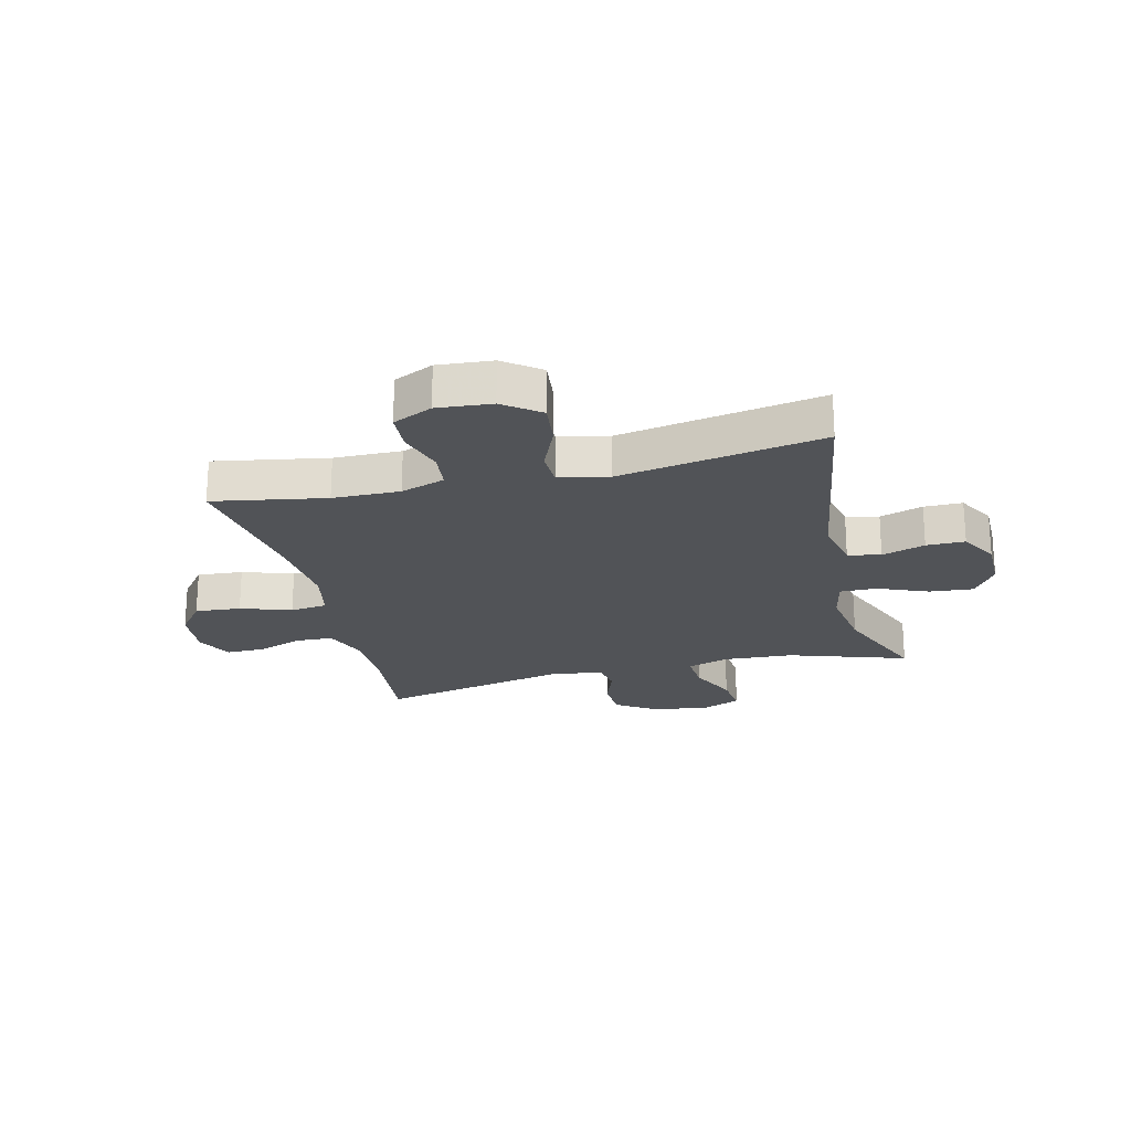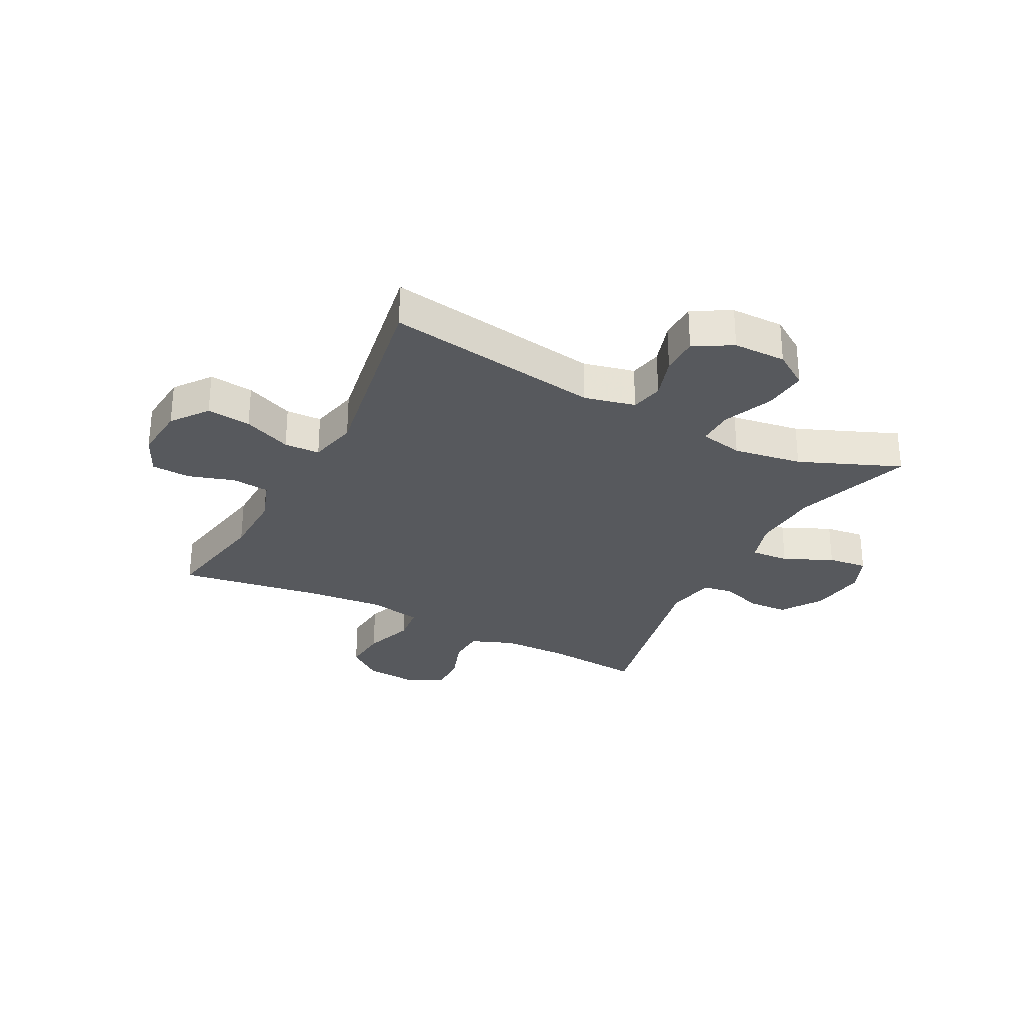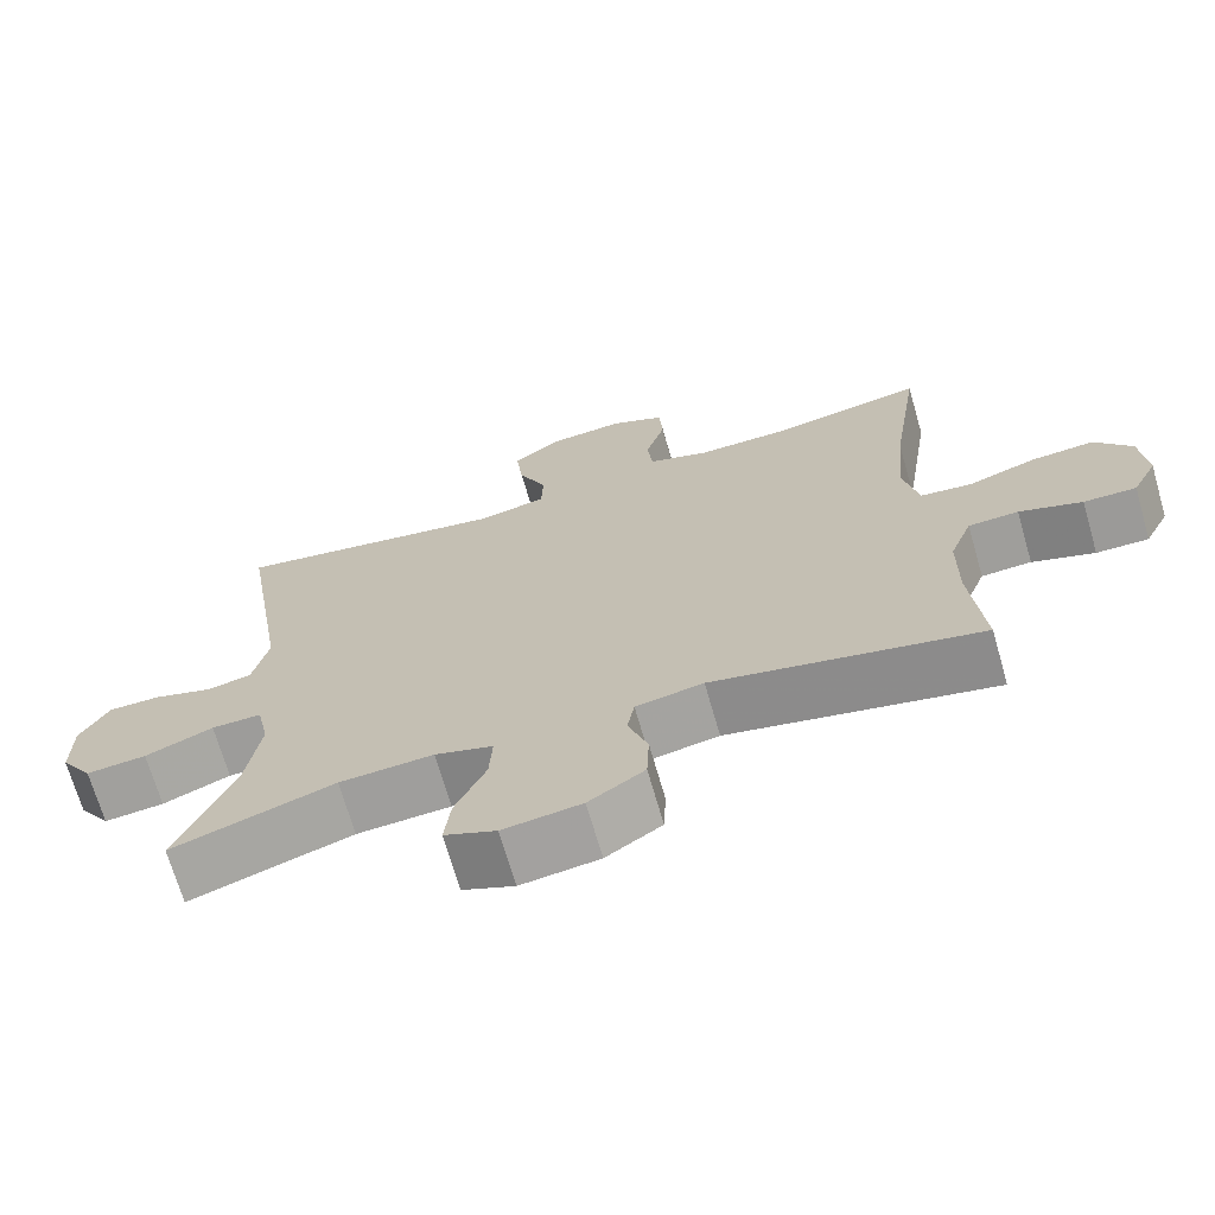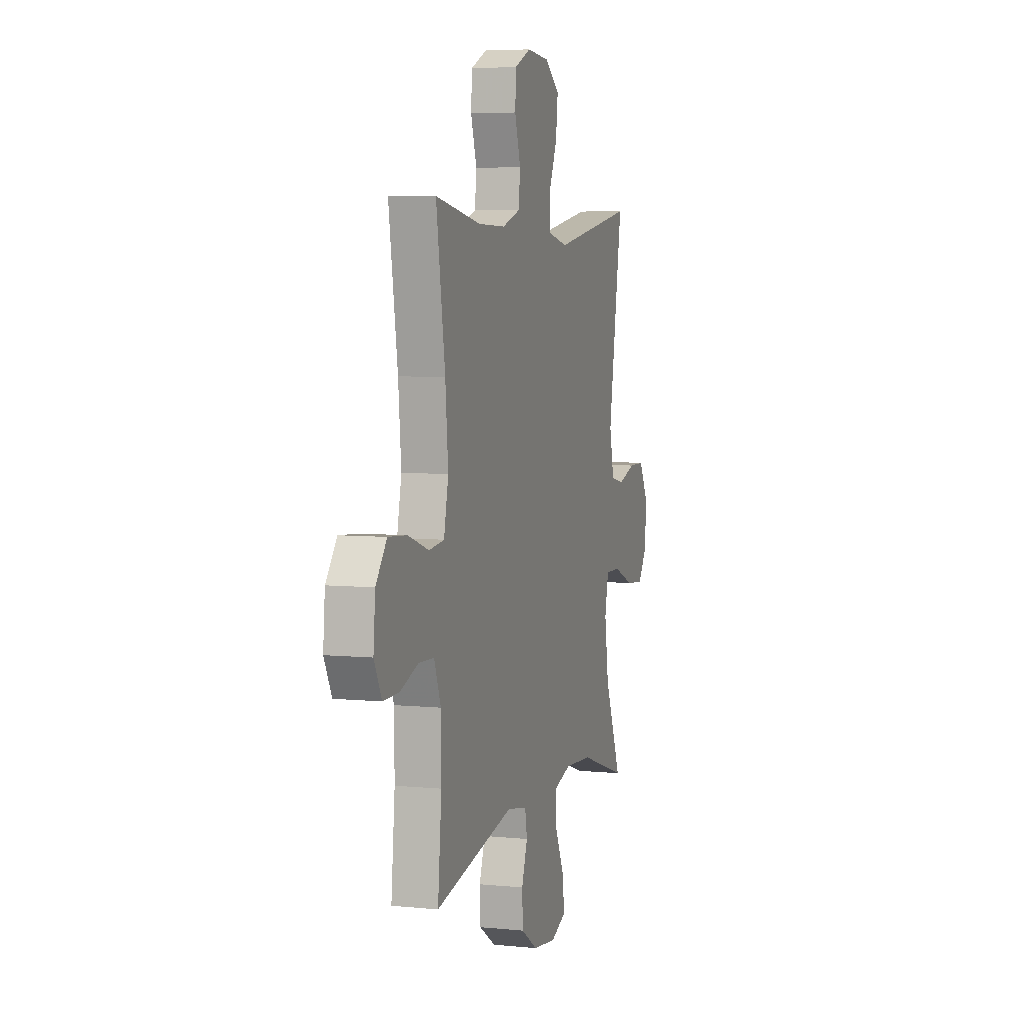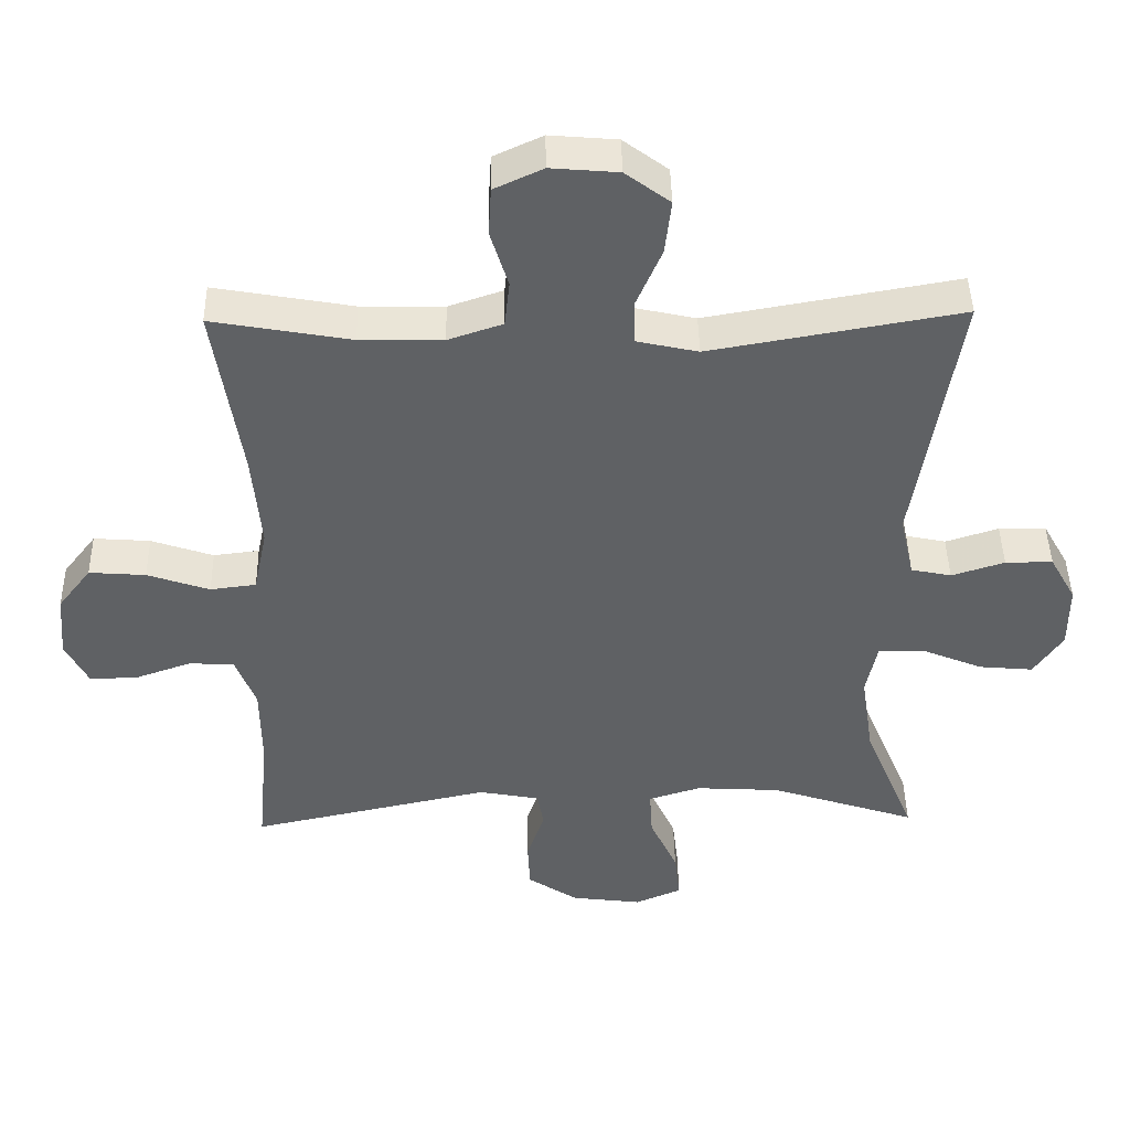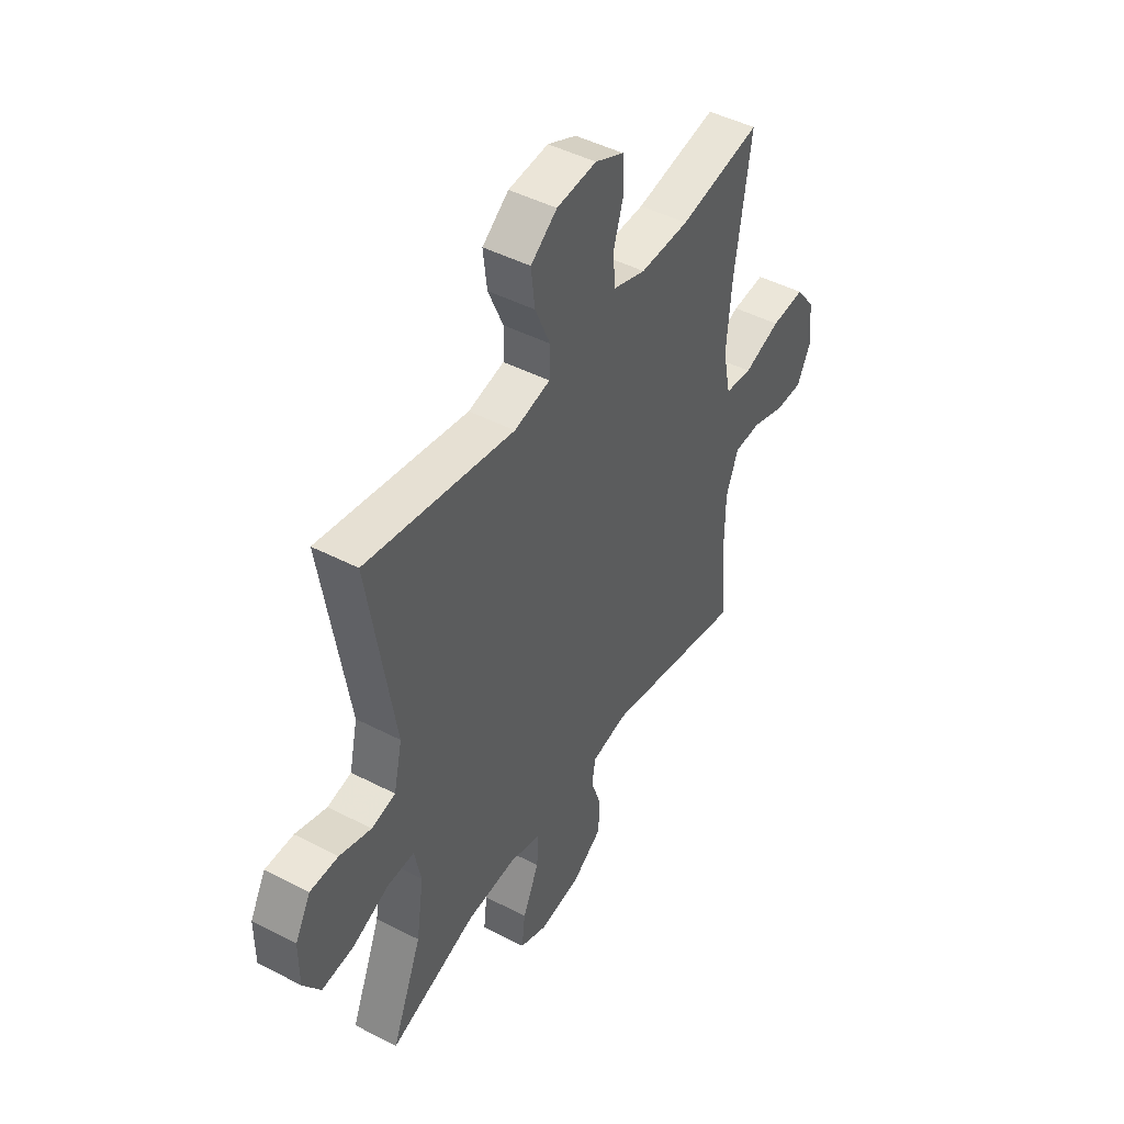
<metadata>
{"format":"obj","ext":"obj","renderer":"f3d","projection":"perspective","resolution":1024,"background":"white","views":[{"elev":-22.2,"azim":13.8,"up":"+Y"},{"elev":-29.1,"azim":62.6,"up":"+Y"},{"elev":-69.8,"azim":-163.9,"up":"+Z"},{"elev":5.6,"azim":-72.9,"up":"+Z"},{"elev":43.9,"azim":-1.1,"up":"+Z"},{"elev":46.0,"azim":120.7,"up":"+Z"}]}
</metadata>
<code>
v -0.5 0.07 0.5
v -0.304 0.07 0.465
v -0.187 0.07 0.463
v -0.11 0.07 0.489
v -0.103 0.07 0.554
v -0.128 0.07 0.635
v -0.124 0.07 0.703
v -0.055 0.07 0.735
v 0.04 0.07 0.727
v 0.103 0.07 0.68
v 0.094 0.07 0.603
v 0.058 0.07 0.519
v 0.06 0.07 0.457
v 0.146 0.07 0.438
v 0.5 0.07 0.5
v 0.439 0.07 0.123
v 0.459 0.07 0.034
v 0.516 0.07 0.022
v 0.591 0.07 0.046
v 0.658 0.07 0.046
v 0.695 0.07 -0.02
v 0.695 0.07 -0.112
v 0.654 0.07 -0.173
v 0.577 0.07 -0.166
v 0.49 0.07 -0.13
v 0.426 0.07 -0.129
v 0.41 0.07 -0.205
v 0.428 0.07 -0.325
v 0.5 0.07 -0.5
v 0.293 0.07 -0.432
v 0.173 0.07 -0.425
v 0.099 0.07 -0.448
v 0.103 0.07 -0.515
v 0.142 0.07 -0.6
v 0.15 0.07 -0.669
v 0.084 0.07 -0.697
v -0.016 0.07 -0.684
v -0.087 0.07 -0.637
v -0.09 0.07 -0.567
v -0.065 0.07 -0.495
v -0.074 0.07 -0.443
v -0.16 0.07 -0.427
v -0.5 0.07 -0.5
v -0.484 0.07 -0.33
v -0.485 0.07 -0.214
v -0.514 0.07 -0.139
v -0.578 0.07 -0.136
v -0.658 0.07 -0.164
v -0.725 0.07 -0.165
v -0.757 0.07 -0.102
v -0.749 0.07 -0.011
v -0.702 0.07 0.05
v -0.622 0.07 0.044
v -0.534 0.07 0.014
v -0.469 0.07 0.022
v -0.45 0.07 0.113
v -0.462 0.07 0.25
v -0.5 0 0.5
v -0.304 0 0.465
v -0.187 0 0.463
v -0.11 0 0.489
v -0.103 0 0.554
v -0.128 0 0.635
v -0.124 0 0.703
v -0.055 0 0.735
v 0.04 0 0.727
v 0.103 0 0.68
v 0.094 0 0.603
v 0.058 0 0.519
v 0.06 0 0.457
v 0.146 0 0.438
v 0.5 0 0.5
v 0.439 0 0.123
v 0.459 0 0.034
v 0.516 0 0.022
v 0.591 0 0.046
v 0.658 0 0.046
v 0.695 0 -0.02
v 0.695 0 -0.112
v 0.654 0 -0.173
v 0.577 0 -0.166
v 0.49 0 -0.13
v 0.426 0 -0.129
v 0.41 0 -0.205
v 0.428 0 -0.325
v 0.5 0 -0.5
v 0.293 0 -0.432
v 0.173 0 -0.425
v 0.099 0 -0.448
v 0.103 0 -0.515
v 0.142 0 -0.6
v 0.15 0 -0.669
v 0.084 0 -0.697
v -0.016 0 -0.684
v -0.087 0 -0.637
v -0.09 0 -0.567
v -0.065 0 -0.495
v -0.074 0 -0.443
v -0.16 0 -0.427
v -0.5 0 -0.5
v -0.484 0 -0.33
v -0.485 0 -0.214
v -0.514 0 -0.139
v -0.578 0 -0.136
v -0.658 0 -0.164
v -0.725 0 -0.165
v -0.757 0 -0.102
v -0.749 0 -0.011
v -0.702 0 0.05
v -0.622 0 0.044
v -0.534 0 0.014
v -0.469 0 0.022
v -0.45 0 0.113
v -0.462 0 0.25
f 51 52 53 54
f 49 50 51 54
f 47 48 49 54
f 46 47 54 55
f 45 46 55
f 44 45 55 56
f 42 43 44
f 41 42 44 56
f 37 38 39 40
f 37 40 41
f 36 37 41
f 33 34 35 36
f 32 33 36 41
f 31 32 41 56
f 28 29 30
f 27 28 30 31
f 26 27 31 56
f 22 23 24 25
f 18 19 20 21
f 17 18 21 22
f 14 15 16
f 13 14 16 17
f 9 10 11 12
f 9 12 13
f 8 9 13
f 5 6 7 8
f 4 5 8 13
f 3 4 13 17
f 57 1 2
f 57 2 3 17
f 25 26 56 57
f 17 22 25 57
f 111 110 109 108
f 111 108 107 106
f 111 106 105 104
f 112 111 104 103
f 112 103 102
f 113 112 102 101
f 101 100 99
f 113 101 99 98
f 97 96 95 94
f 98 97 94
f 98 94 93
f 93 92 91 90
f 98 93 90 89
f 113 98 89 88
f 87 86 85
f 88 87 85 84
f 113 88 84 83
f 82 81 80 79
f 78 77 76 75
f 79 78 75 74
f 73 72 71
f 74 73 71 70
f 69 68 67 66
f 70 69 66
f 70 66 65
f 65 64 63 62
f 70 65 62 61
f 74 70 61 60
f 59 58 114
f 74 60 59 114
f 114 113 83 82
f 114 82 79 74
f 1 58 59 2
f 2 59 60 3
f 3 60 61 4
f 4 61 62 5
f 5 62 63 6
f 6 63 64 7
f 7 64 65 8
f 8 65 66 9
f 9 66 67 10
f 10 67 68 11
f 11 68 69 12
f 12 69 70 13
f 13 70 71 14
f 14 71 72 15
f 15 72 73 16
f 16 73 74 17
f 17 74 75 18
f 18 75 76 19
f 19 76 77 20
f 20 77 78 21
f 21 78 79 22
f 22 79 80 23
f 23 80 81 24
f 24 81 82 25
f 25 82 83 26
f 26 83 84 27
f 27 84 85 28
f 28 85 86 29
f 29 86 87 30
f 30 87 88 31
f 31 88 89 32
f 32 89 90 33
f 33 90 91 34
f 34 91 92 35
f 35 92 93 36
f 36 93 94 37
f 37 94 95 38
f 38 95 96 39
f 39 96 97 40
f 40 97 98 41
f 41 98 99 42
f 42 99 100 43
f 43 100 101 44
f 44 101 102 45
f 45 102 103 46
f 46 103 104 47
f 47 104 105 48
f 48 105 106 49
f 49 106 107 50
f 50 107 108 51
f 51 108 109 52
f 52 109 110 53
f 53 110 111 54
f 54 111 112 55
f 55 112 113 56
f 56 113 114 57
f 57 114 58 1

</code>
